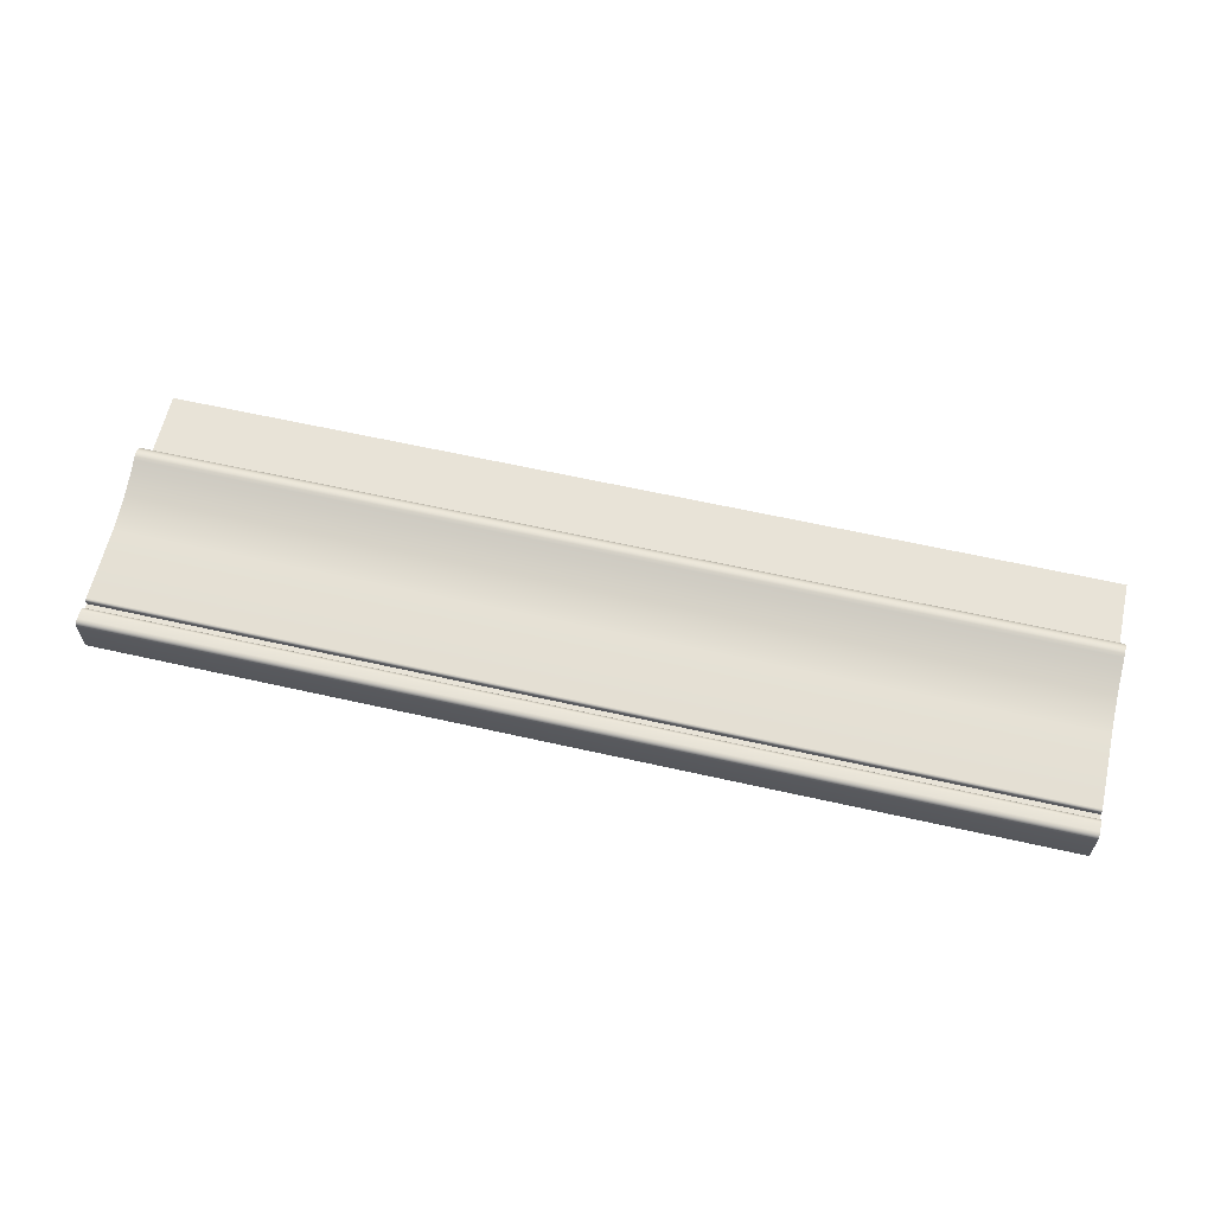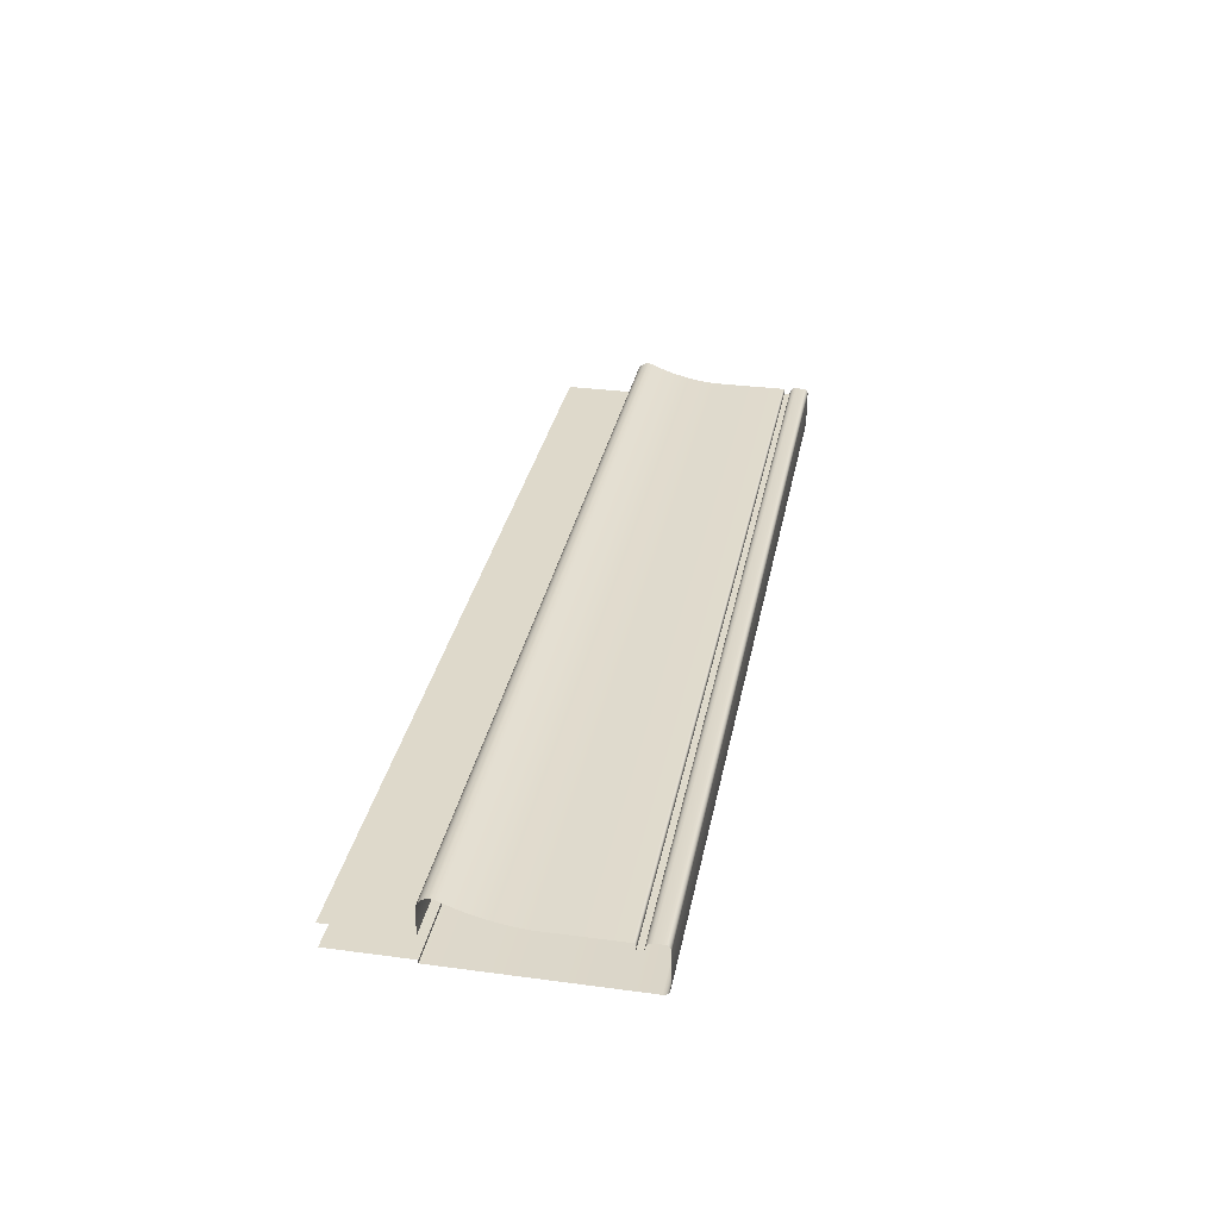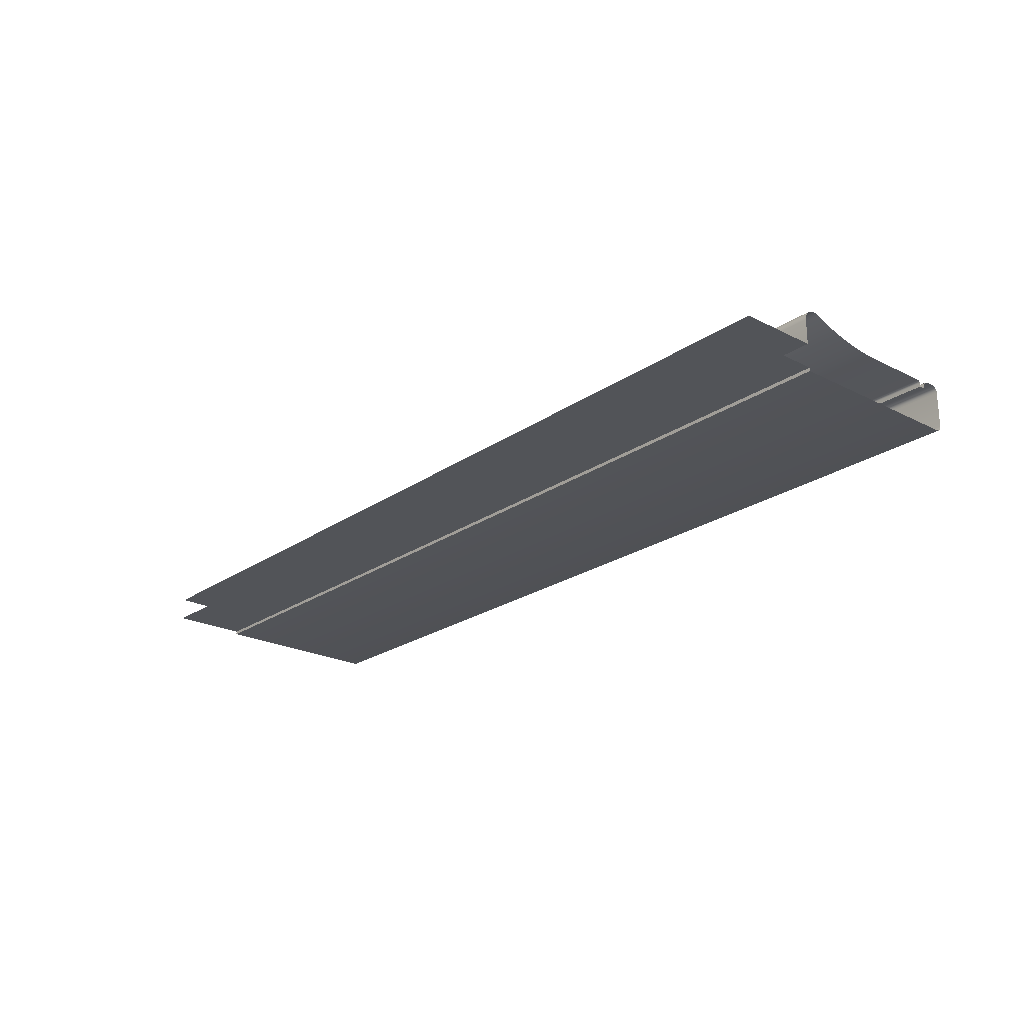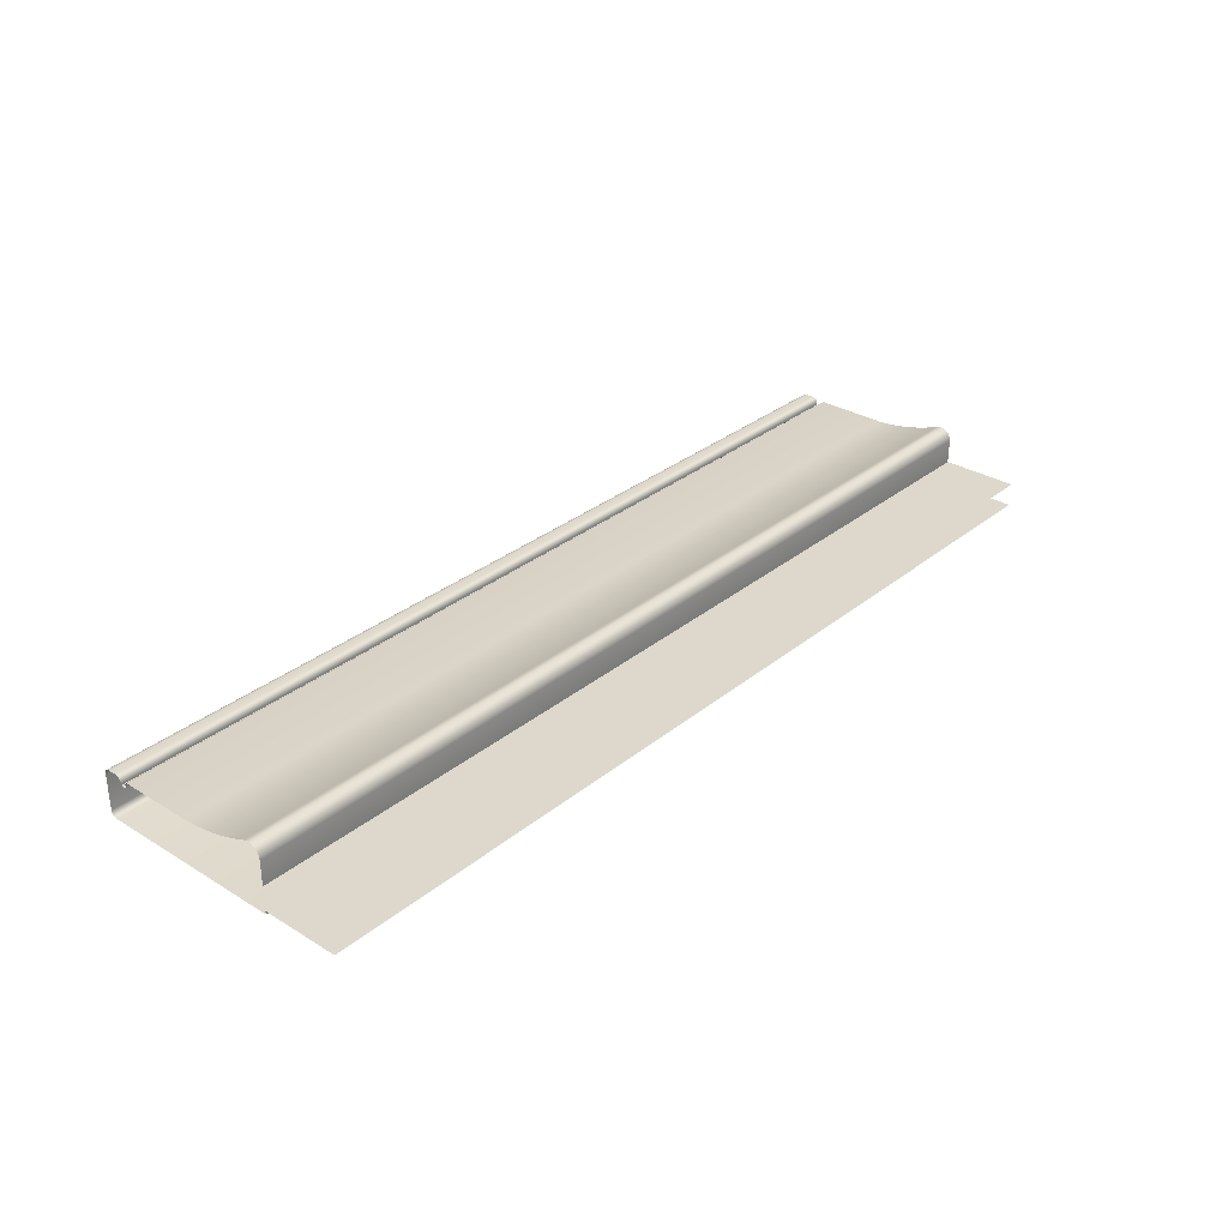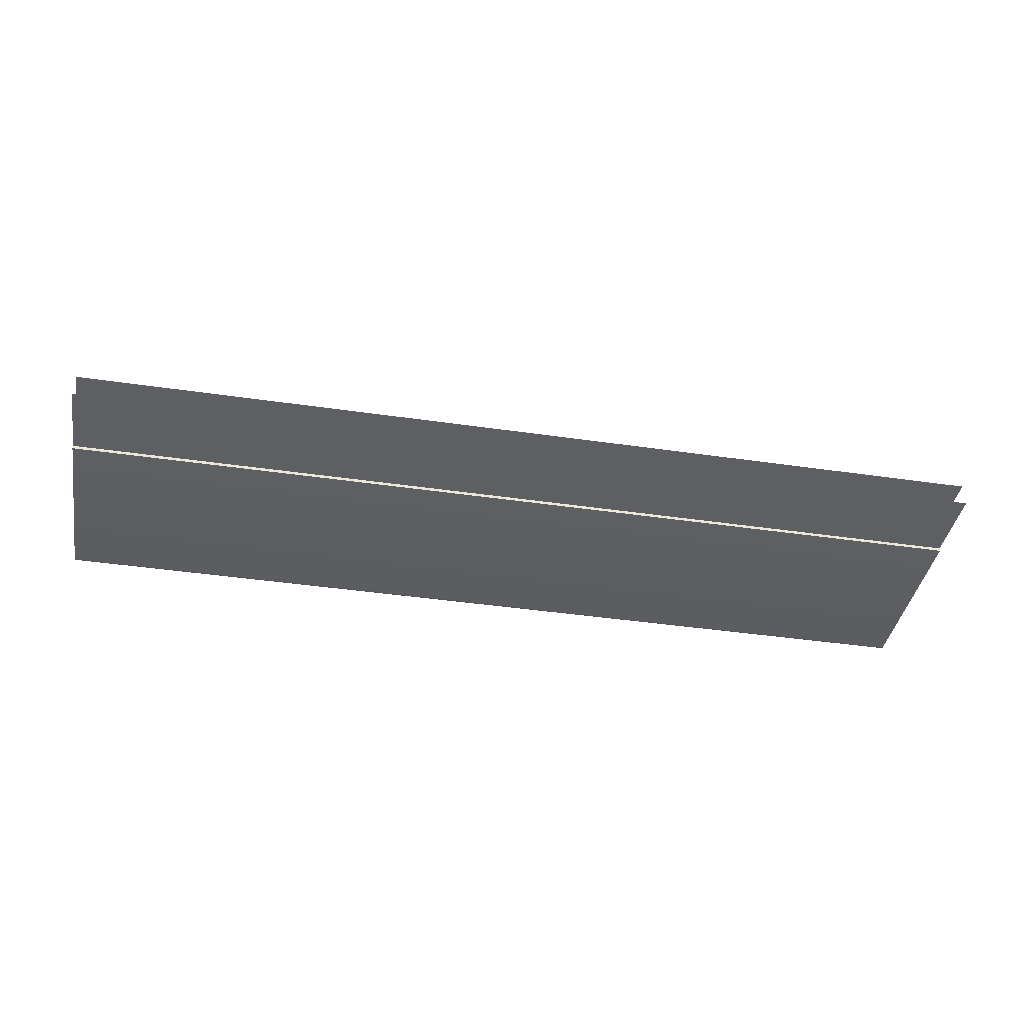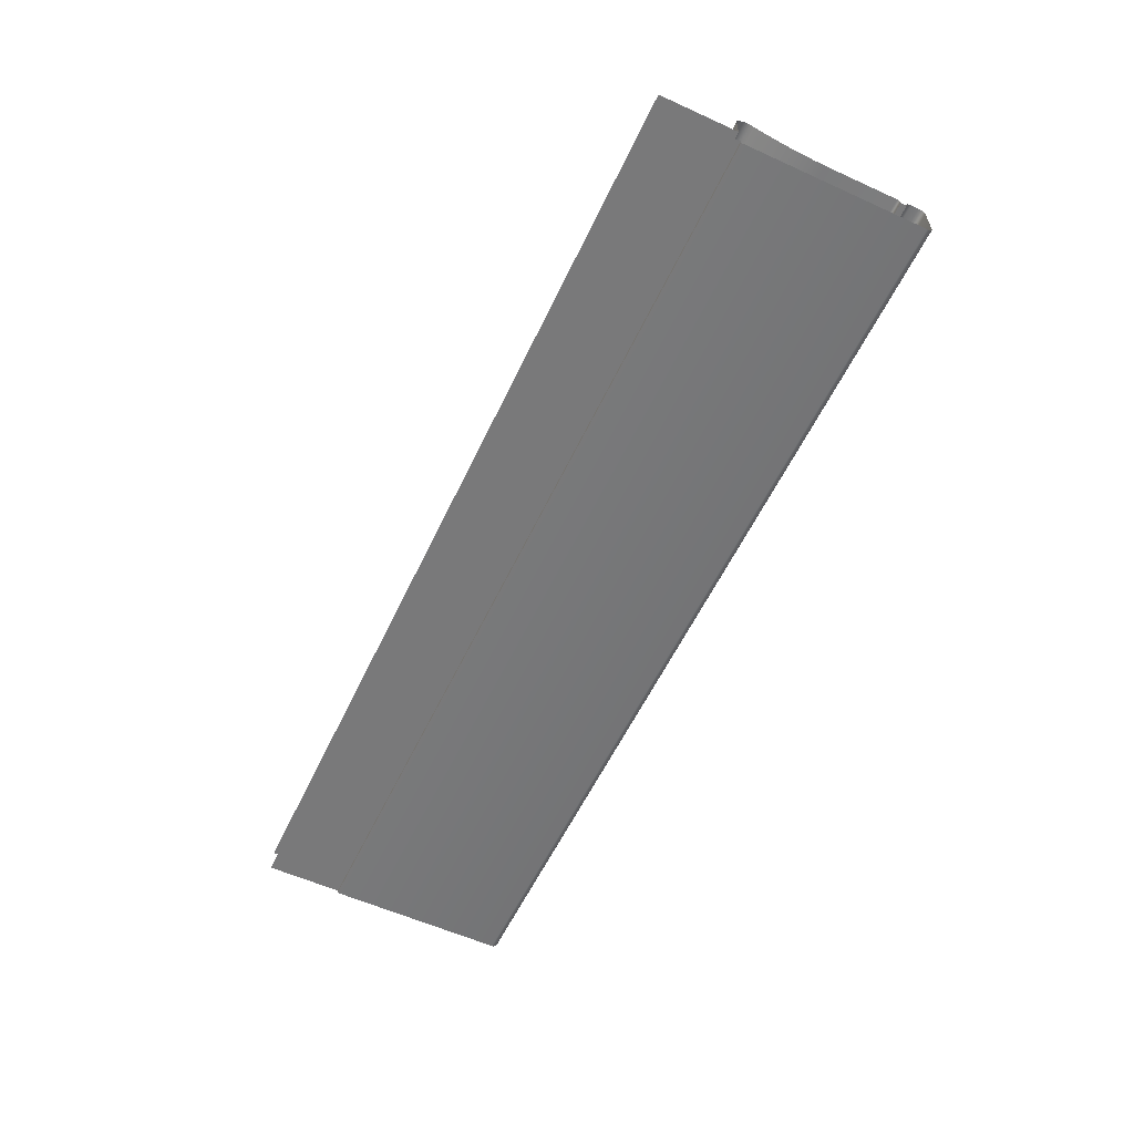
<metadata>
{"format":"obj","ext":"obj","renderer":"f3d","projection":"perspective","resolution":1024,"background":"white","views":[{"elev":62.1,"azim":12.9,"up":"+Z"},{"elev":31.7,"azim":-79.3,"up":"+Z"},{"elev":-23.1,"azim":-130.7,"up":"+Z"},{"elev":31.2,"azim":131.1,"up":"+Z"},{"elev":-40.2,"azim":169.7,"up":"+Z"},{"elev":-57.8,"azim":-115.2,"up":"+Z"}]}
</metadata>
<code>
o LT_11_BC1/LT_11_BC/mesh47/mesh47-geometry#mesh47-geometry
v -0.747 -0.3308 0.2253
v -0.441 -0.3055 0.2253
v -0.441 -0.3308 0.2253
v -0.747 -0.3055 0.2253
v -0.747 -0.3308 0.2242
v -0.441 -0.3308 0.2242
v -0.747 -0.391 0.2242
v -0.441 -0.391 0.2242
v -0.747 -0.3916 0.2243
v -0.441 -0.3916 0.2243
v -0.747 -0.3922 0.2246
v -0.441 -0.3922 0.2246
v -0.747 -0.3926 0.225
v -0.441 -0.3926 0.225
v -0.747 -0.3929 0.2256
v -0.441 -0.3929 0.2256
v -0.747 -0.393 0.2262
v -0.441 -0.393 0.2262
v -0.747 -0.393 0.2379
v -0.441 -0.393 0.2379
v -0.747 -0.3929 0.2386
v -0.441 -0.3929 0.2386
v -0.747 -0.3927 0.2392
v -0.441 -0.3927 0.2392
v -0.747 -0.3922 0.2396
v -0.441 -0.3922 0.2396
v -0.441 -0.3917 0.2399
v -0.747 -0.3917 0.2399
v -0.441 -0.391 0.2399
v -0.747 -0.391 0.2399
v -0.441 -0.3885 0.2399
v -0.747 -0.3885 0.2399
v -0.441 -0.3879 0.2398
v -0.747 -0.3879 0.2398
v -0.441 -0.3873 0.2395
v -0.747 -0.3873 0.2395
v -0.441 -0.3869 0.2391
v -0.747 -0.3869 0.2391
v -0.747 -0.3866 0.2385
v -0.441 -0.3866 0.2385
v -0.747 -0.3865 0.2379
v -0.441 -0.3865 0.2379
v -0.747 -0.3865 0.2373
v -0.441 -0.3865 0.2373
v -0.441 -0.3846 0.2373
v -0.747 -0.3846 0.2373
v -0.747 -0.3846 0.2383
v -0.441 -0.3846 0.2383
v -0.747 -0.3845 0.2386
v -0.441 -0.3845 0.2386
v -0.747 -0.3844 0.2389
v -0.441 -0.3844 0.2389
v -0.441 -0.3842 0.2391
v -0.747 -0.3842 0.2391
v -0.441 -0.3839 0.2392
v -0.747 -0.3839 0.2392
v -0.441 -0.3837 0.2392
v -0.747 -0.3837 0.2392
v -0.441 -0.3595 0.2392
v -0.747 -0.3595 0.2392
v -0.441 -0.3556 0.2395
v -0.747 -0.3556 0.2395
v -0.441 -0.3518 0.2401
v -0.747 -0.3518 0.2401
v -0.441 -0.3479 0.2409
v -0.747 -0.3479 0.2409
v -0.441 -0.3441 0.2419
v -0.747 -0.3441 0.2419
v -0.441 -0.3404 0.2431
v -0.747 -0.3404 0.2431
v -0.441 -0.3367 0.2445
v -0.747 -0.3367 0.2445
v -0.441 -0.3358 0.2449
v -0.747 -0.3358 0.2449
v -0.441 -0.3347 0.2451
v -0.747 -0.3347 0.2451
v -0.441 -0.3335 0.2449
v -0.747 -0.3335 0.2449
v -0.441 -0.3325 0.2443
v -0.747 -0.3325 0.2443
v -0.441 -0.3316 0.2435
v -0.747 -0.3316 0.2435
v -0.747 -0.331 0.2424
v -0.441 -0.331 0.2424
v -0.747 -0.3308 0.2412
v -0.441 -0.3308 0.2412
v -0.747 -0.3308 0.2331
v -0.441 -0.3308 0.2331
v -0.441 -0.3055 0.2331
v -0.747 -0.3055 0.2331
f 1 2 3
f 2 1 4
f 3 5 1
f 5 3 6
f 6 7 5
f 7 6 8
f 8 9 7
f 9 8 10
f 10 11 9
f 11 10 12
f 12 13 11
f 13 12 14
f 14 15 13
f 15 14 16
f 16 17 15
f 17 16 18
f 18 19 17
f 19 18 20
f 20 21 19
f 21 20 22
f 22 23 21
f 23 22 24
f 24 25 23
f 25 24 26
f 27 25 26
f 25 27 28
f 29 28 27
f 28 29 30
f 31 30 29
f 30 31 32
f 33 32 31
f 32 33 34
f 35 34 33
f 34 35 36
f 37 36 35
f 36 37 38
f 37 39 38
f 39 37 40
f 40 41 39
f 41 40 42
f 42 43 41
f 43 42 44
f 45 43 44
f 43 45 46
f 45 47 46
f 47 45 48
f 48 49 47
f 49 48 50
f 50 51 49
f 51 50 52
f 53 51 52
f 51 53 54
f 55 54 53
f 54 55 56
f 57 56 55
f 56 57 58
f 59 58 57
f 58 59 60
f 61 60 59
f 60 61 62
f 63 62 61
f 62 63 64
f 65 64 63
f 64 65 66
f 67 66 65
f 66 67 68
f 69 68 67
f 68 69 70
f 71 70 69
f 70 71 72
f 73 72 71
f 72 73 74
f 75 74 73
f 74 75 76
f 77 76 75
f 76 77 78
f 79 78 77
f 78 79 80
f 81 80 79
f 80 81 82
f 81 83 82
f 83 81 84
f 84 85 83
f 85 84 86
f 86 87 85
f 87 86 88
f 89 87 88
f 87 89 90
f 3 2 1
f 4 1 2
f 1 5 3
f 6 3 5
f 5 7 6
f 8 6 7
f 7 9 8
f 10 8 9
f 9 11 10
f 12 10 11
f 11 13 12
f 14 12 13
f 13 15 14
f 16 14 15
f 15 17 16
f 18 16 17
f 17 19 18
f 20 18 19
f 19 21 20
f 22 20 21
f 21 23 22
f 24 22 23
f 23 25 24
f 26 24 25
f 26 25 27
f 28 27 25
f 27 28 29
f 30 29 28
f 29 30 31
f 32 31 30
f 31 32 33
f 34 33 32
f 33 34 35
f 36 35 34
f 35 36 37
f 38 37 36
f 38 39 37
f 40 37 39
f 39 41 40
f 42 40 41
f 41 43 42
f 44 42 43
f 44 43 45
f 46 45 43
f 46 47 45
f 48 45 47
f 47 49 48
f 50 48 49
f 49 51 50
f 52 50 51
f 52 51 53
f 54 53 51
f 53 54 55
f 56 55 54
f 55 56 57
f 58 57 56
f 57 58 59
f 60 59 58
f 59 60 61
f 62 61 60
f 61 62 63
f 64 63 62
f 63 64 65
f 66 65 64
f 65 66 67
f 68 67 66
f 67 68 69
f 70 69 68
f 69 70 71
f 72 71 70
f 71 72 73
f 74 73 72
f 73 74 75
f 76 75 74
f 75 76 77
f 78 77 76
f 77 78 79
f 80 79 78
f 79 80 81
f 82 81 80
f 82 83 81
f 84 81 83
f 83 85 84
f 86 84 85
f 85 87 86
f 88 86 87
f 88 87 89
f 90 89 87

</code>
